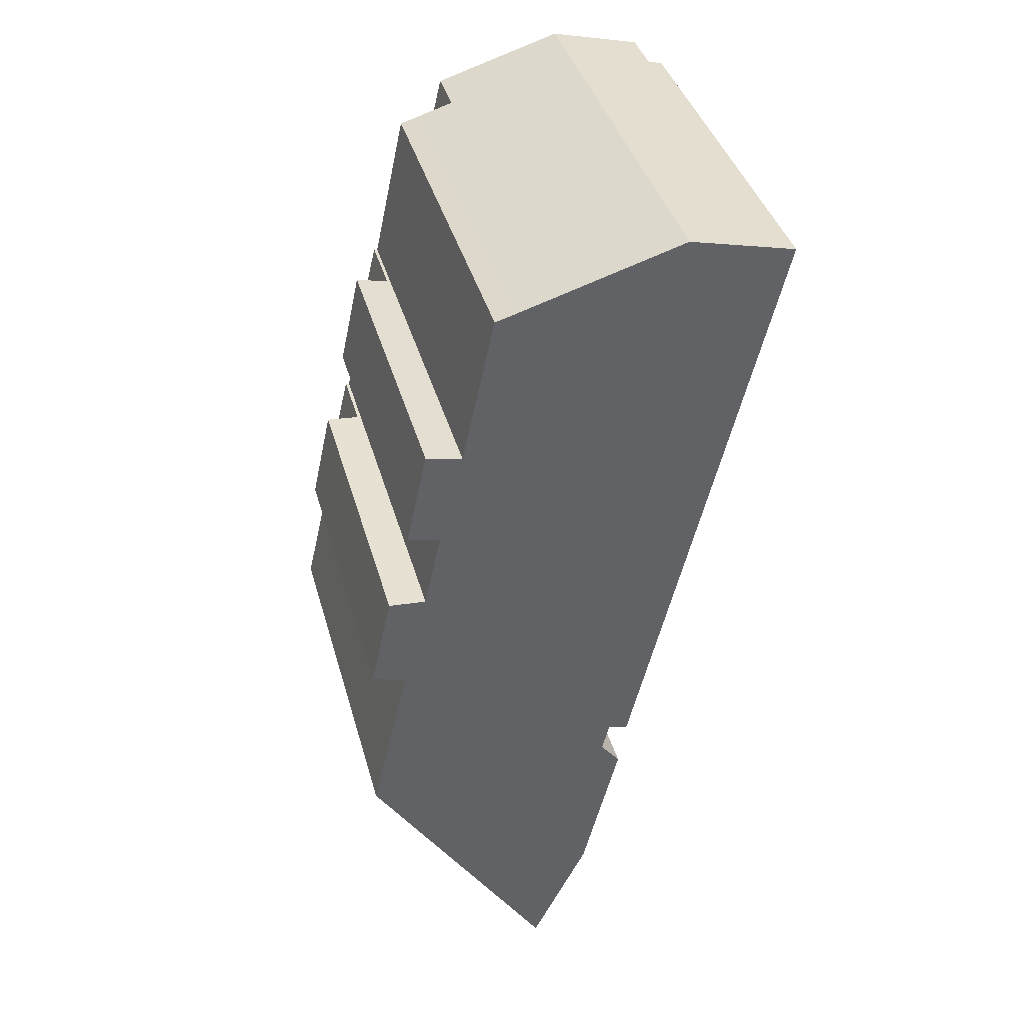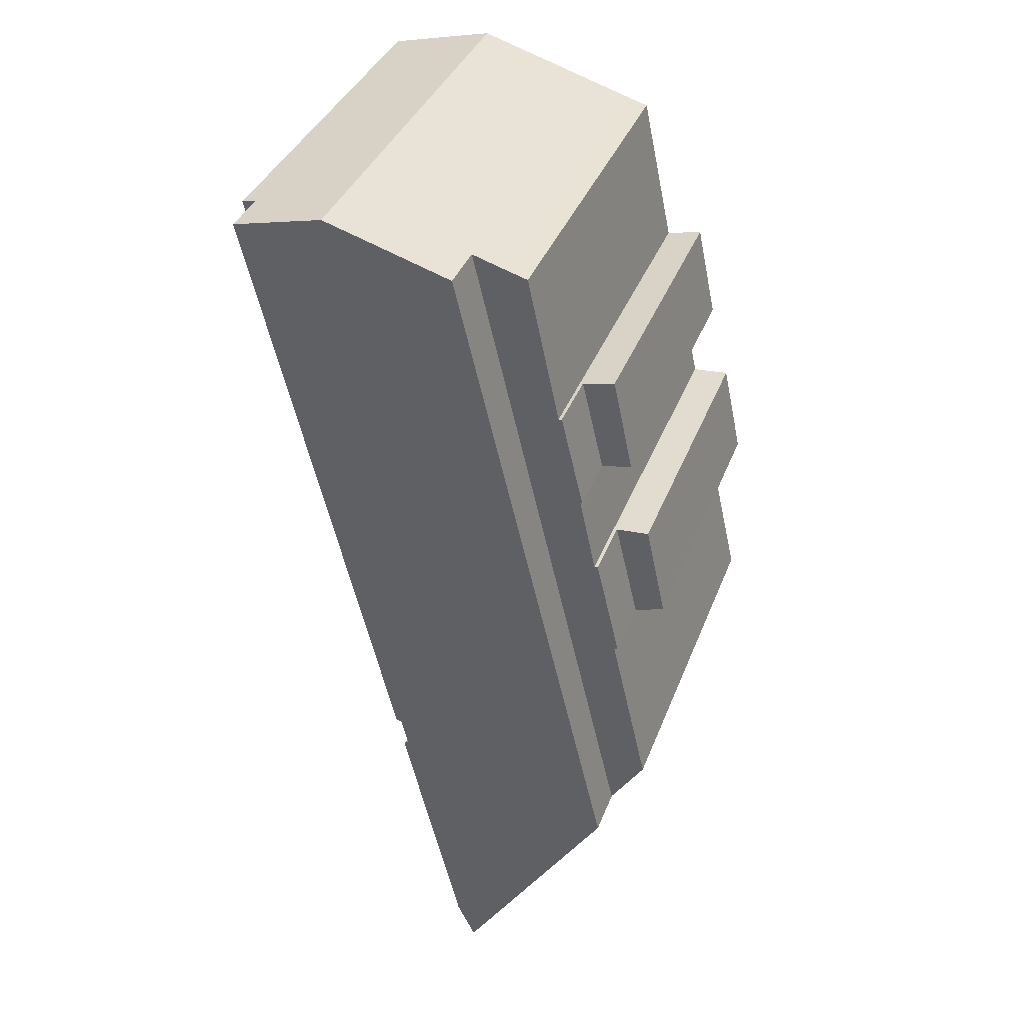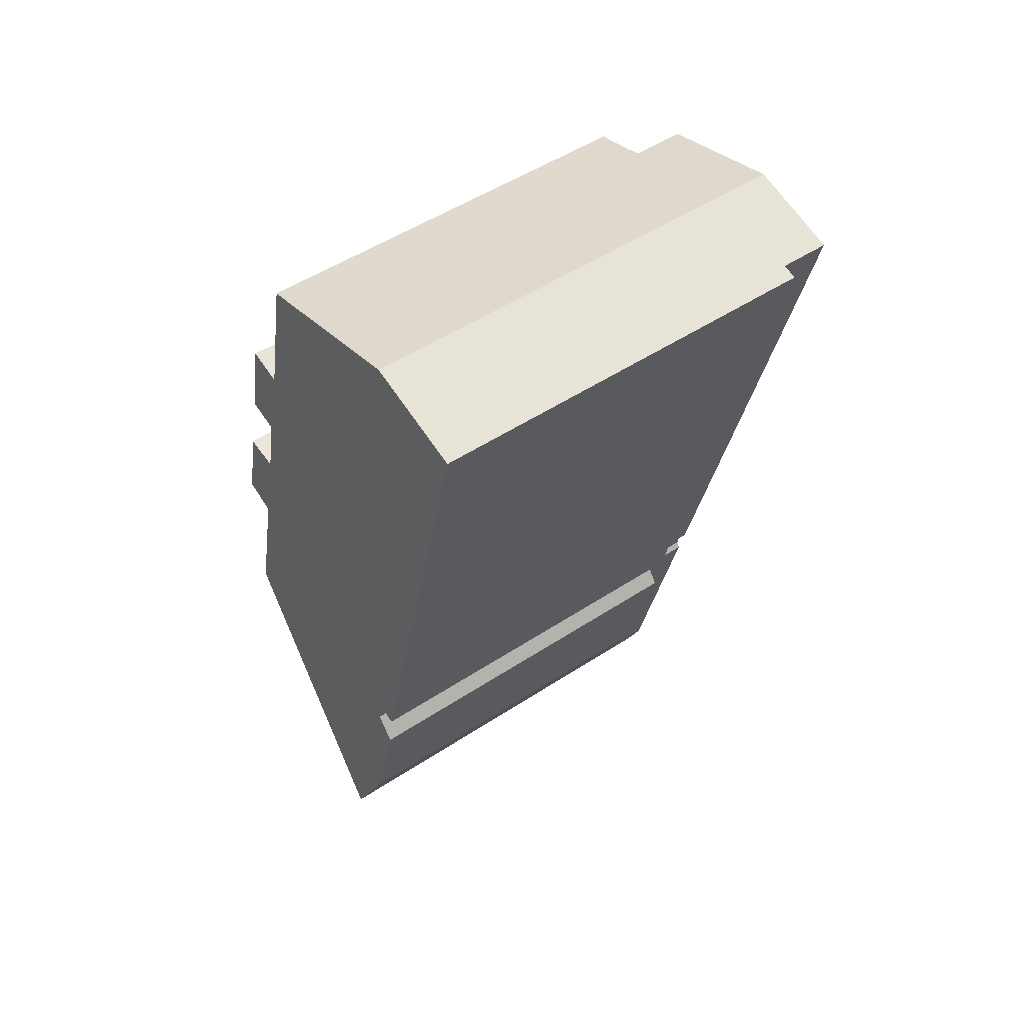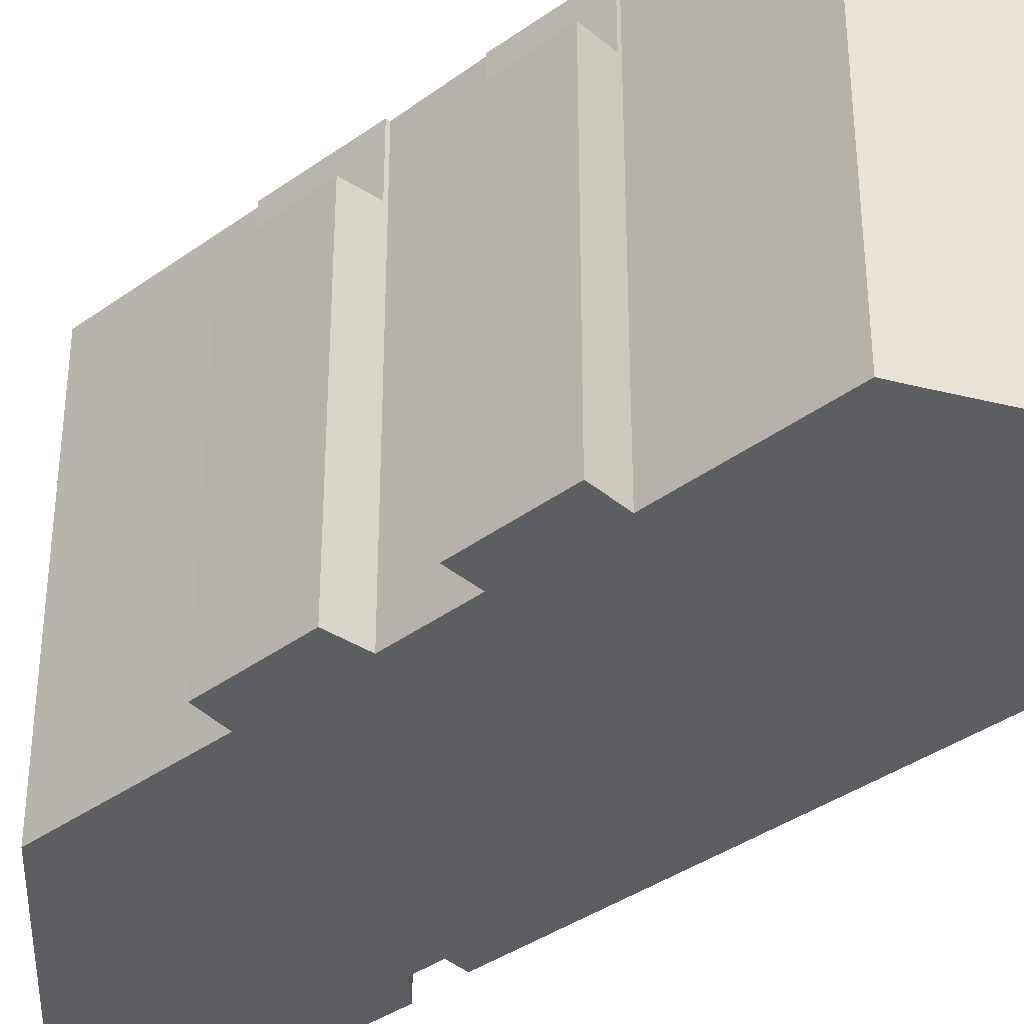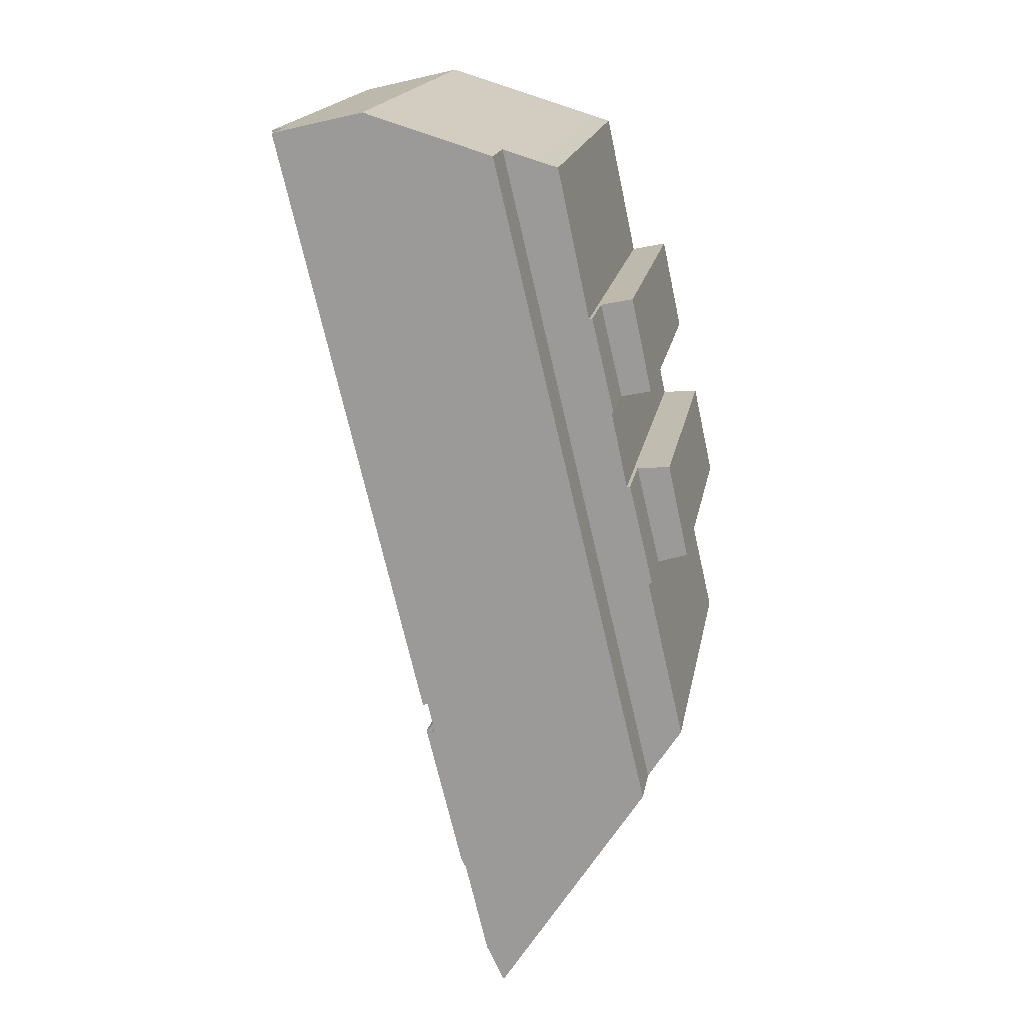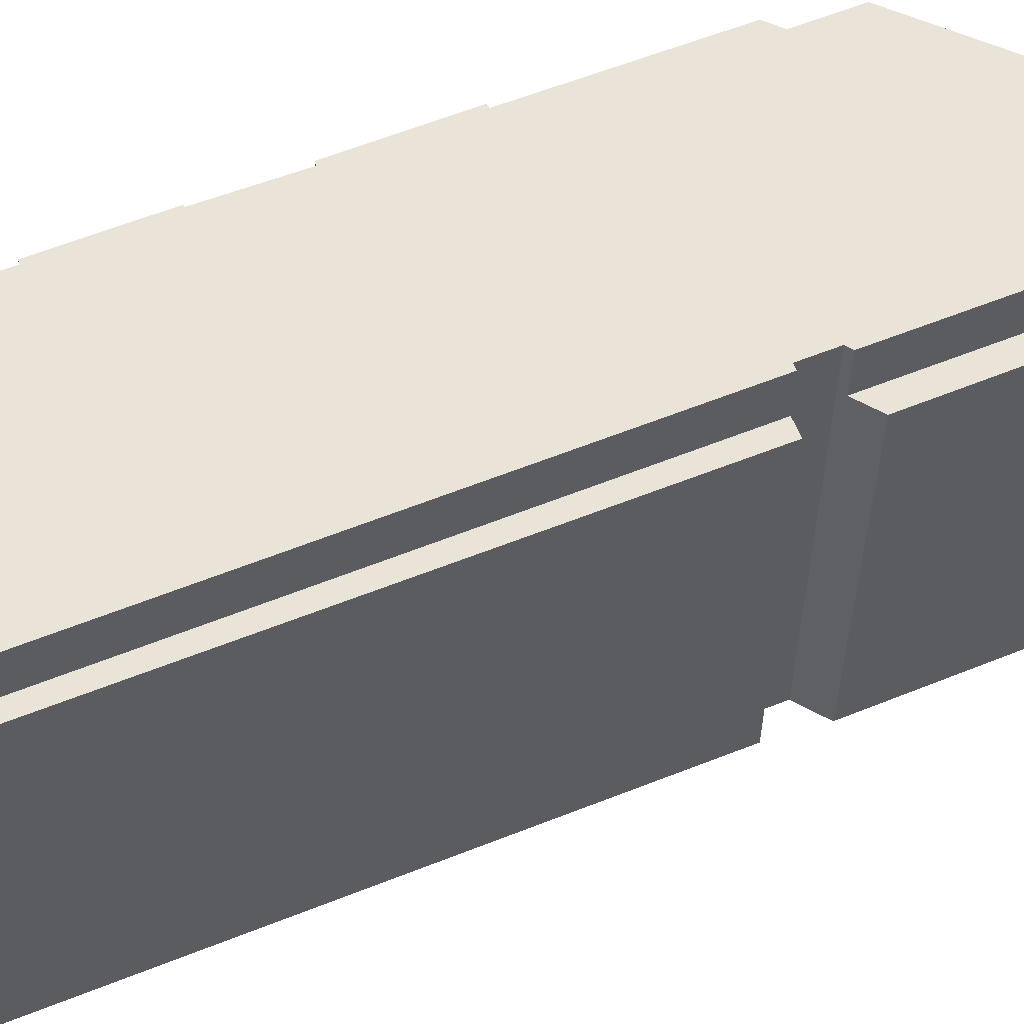
<metadata>
{"format":"obj","ext":"obj","renderer":"f3d","projection":"perspective","resolution":1024,"background":"white","views":[{"elev":39.7,"azim":-15.2,"up":"+Z"},{"elev":37.8,"azim":-160.3,"up":"+Z"},{"elev":51.6,"azim":54.6,"up":"+Z"},{"elev":-38.0,"azim":-34.5,"up":"+Y"},{"elev":18.4,"azim":-169.9,"up":"+Z"},{"elev":61.1,"azim":81.3,"up":"+Y"}]}
</metadata>
<code>
v  10.45 23.8 33.19
v  1.843 21.03 -2.923
v  10.45 21.03 33.19
v  1.843 23.8 -2.923
v  13.99 23.8 0.275
v  14.37 -1.145e-16 1.87
v  13.99 -1.684e-17 0.275
v  14.37 23.8 1.87
v  2.588 17.43 19.3
v  4.254 -1.16e-15 18.95
v  2.588 -1.182e-15 19.3
v  4.352 -1.159e-15 18.92
v  4.254 17.43 18.95
v  4.352 21.03 18.92
v  4.254 21.03 18.95
v  7.448 21.03 32.3
v  5.684 -1.478e-15 24.14
v  7.448 -1.978e-15 32.3
v  5.684 21.03 24.14
v  5.502 21.03 24.18
v  5.502 17.43 24.18
v  5.502 -1.481e-15 24.18
v  3.728 17.43 24.57
v  3.728 -1.504e-15 24.57
v  3.439 -9.004e-16 14.71
v  3.439 21.03 14.71
v  3.247 21.03 14.72
v  1.905 17.43 9.09
v  3.247 17.43 14.72
v  1.905 21.03 9.09
v  17.7 23.8 14.63
v  14.64 21.18 1.804
v  14.64 23.8 1.804
v  17.7 21.18 14.63
v  22.35 23.8 34.12
v  22.35 21.18 34.12
v  2.091 21.03 9.031
v  0 0 0
v  2.091 -5.53e-16 9.031
v  0 21.03 1.288e-15
v  13.04 21.18 -9.328
v  15.05 6.625e-17 -1.082
v  13.04 5.712e-16 -9.328
v  15.05 21.18 -1.082
v  23.13 -2.078e-15 33.94
v  22.35 -2.09e-15 34.12
v  23.13 21.18 33.94
v  17.38 23.8 35.3
v  17.38 -2.162e-15 35.3
v  18.5 21.18 14.42
v  15.46 -9.858e-17 1.61
v  15.46 21.18 1.61
v  18.5 -8.831e-16 14.42
v  14.21 23.8 -0.01
v  10.96 23.8 -13.67
v  9.946 23.8 -15.77
v  0.264 17.43 9.618
v  1.905 -5.566e-16 9.09
v  0.264 -5.889e-16 9.618
v  3.247 -9.015e-16 14.72
v  1.417 17.43 14.88
v  1.417 -9.111e-16 14.88
v  14.64 -1.105e-16 1.804
v  14.21 21.18 -0.01
v  14.21 6.123e-19 -0.01
v  1.843 1.79e-16 -2.923
v  9.946 9.656e-16 -15.77
v  8.479 21.03 32.59
v  8.479 -1.996e-15 32.59
v  10.45 -2.032e-15 33.19
v  10.96 21.18 -13.67
v  10.96 8.37e-16 -13.67
g defaultobject
f 1 2 3
f 2 1 4
f 5 6 7
f 6 5 8
f 9 10 11
f 10 9 12
f 12 9 13
f 12 13 14
f 14 13 15
f 16 17 18
f 17 16 19
f 20 13 21
f 13 20 15
f 22 23 24
f 23 22 21
f 21 22 17
f 21 17 20
f 20 17 19
f 14 25 12
f 25 14 26
f 27 28 29
f 28 27 30
f 31 32 33
f 32 31 34
f 34 31 35
f 34 35 36
f 23 11 24
f 11 23 9
f 37 38 39
f 38 37 40
f 41 42 43
f 42 41 44
f 45 36 46
f 36 45 47
f 46 48 49
f 48 46 35
f 35 46 36
f 50 51 52
f 51 50 47
f 51 47 53
f 53 47 45
f 33 8 31
f 35 1 48
f 1 35 4
f 4 35 31
f 4 31 8
f 4 8 5
f 4 5 54
f 4 54 55
f 4 55 56
f 57 58 59
f 58 57 39
f 39 57 28
f 39 28 37
f 37 28 30
f 60 61 62
f 61 60 29
f 29 60 25
f 29 25 27
f 27 25 26
f 33 6 8
f 6 33 32
f 6 32 52
f 6 52 63
f 63 52 51
f 42 64 65
f 64 42 44
f 65 5 7
f 5 65 54
f 54 65 64
f 40 66 38
f 66 40 67
f 67 40 2
f 67 2 56
f 56 2 4
f 20 14 15
f 40 3 2
f 3 40 37
f 3 37 30
f 3 30 26
f 26 30 27
f 3 26 14
f 3 14 19
f 19 14 20
f 3 19 68
f 68 19 16
f 68 18 69
f 18 68 16
f 34 52 32
f 52 34 50
f 50 34 36
f 50 36 47
f 61 28 57
f 28 61 29
f 70 68 69
f 68 70 49
f 68 49 3
f 3 49 48
f 3 48 1
f 23 13 9
f 13 23 21
f 55 64 71
f 64 55 54
f 24 10 12
f 10 24 11
f 59 39 62
f 39 59 58
f 46 53 45
f 53 46 49
f 53 49 70
f 53 70 69
f 53 69 18
f 53 18 17
f 53 17 51
f 51 17 22
f 51 22 24
f 51 24 12
f 51 12 25
f 51 25 63
f 63 25 6
f 6 25 7
f 7 25 60
f 7 60 62
f 7 62 65
f 65 62 42
f 42 62 43
f 43 62 39
f 43 39 38
f 43 38 72
f 72 38 66
f 72 66 67
f 44 71 64
f 71 44 41
f 61 59 62
f 59 61 57
f 55 67 56
f 67 55 71
f 67 71 41
f 67 41 72
f 72 41 43

</code>
